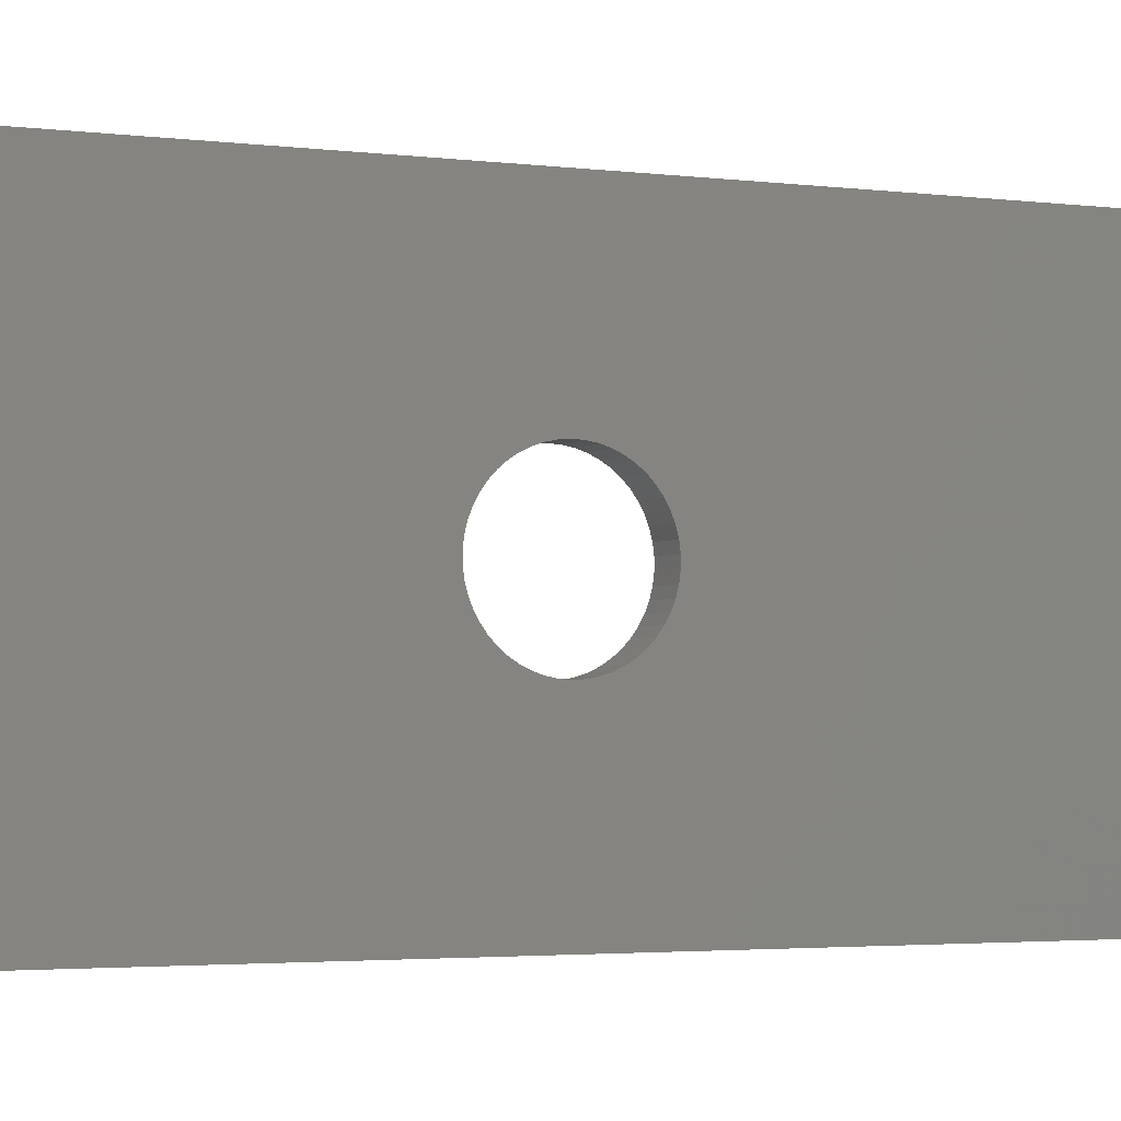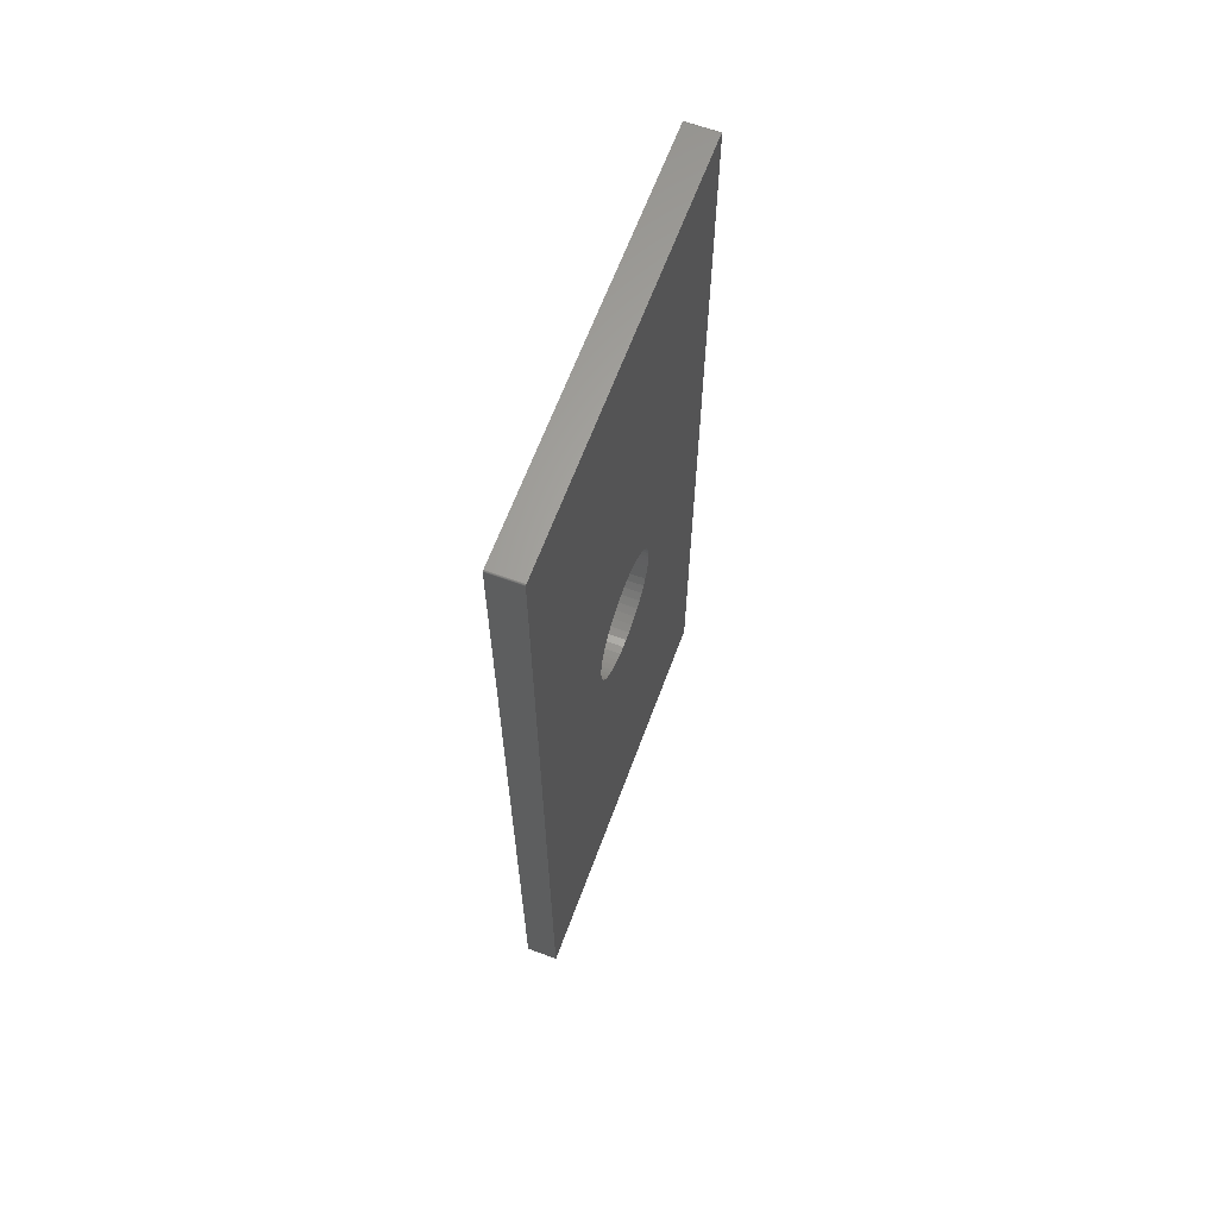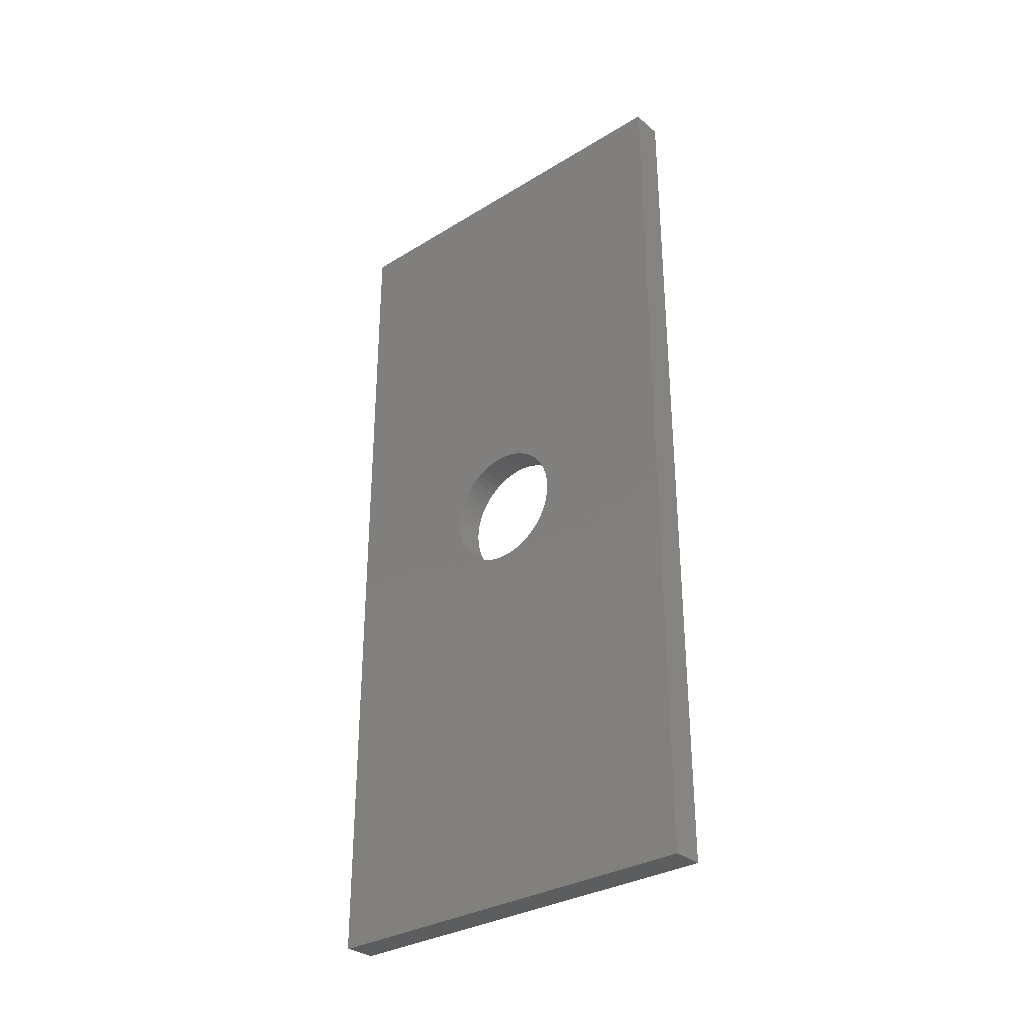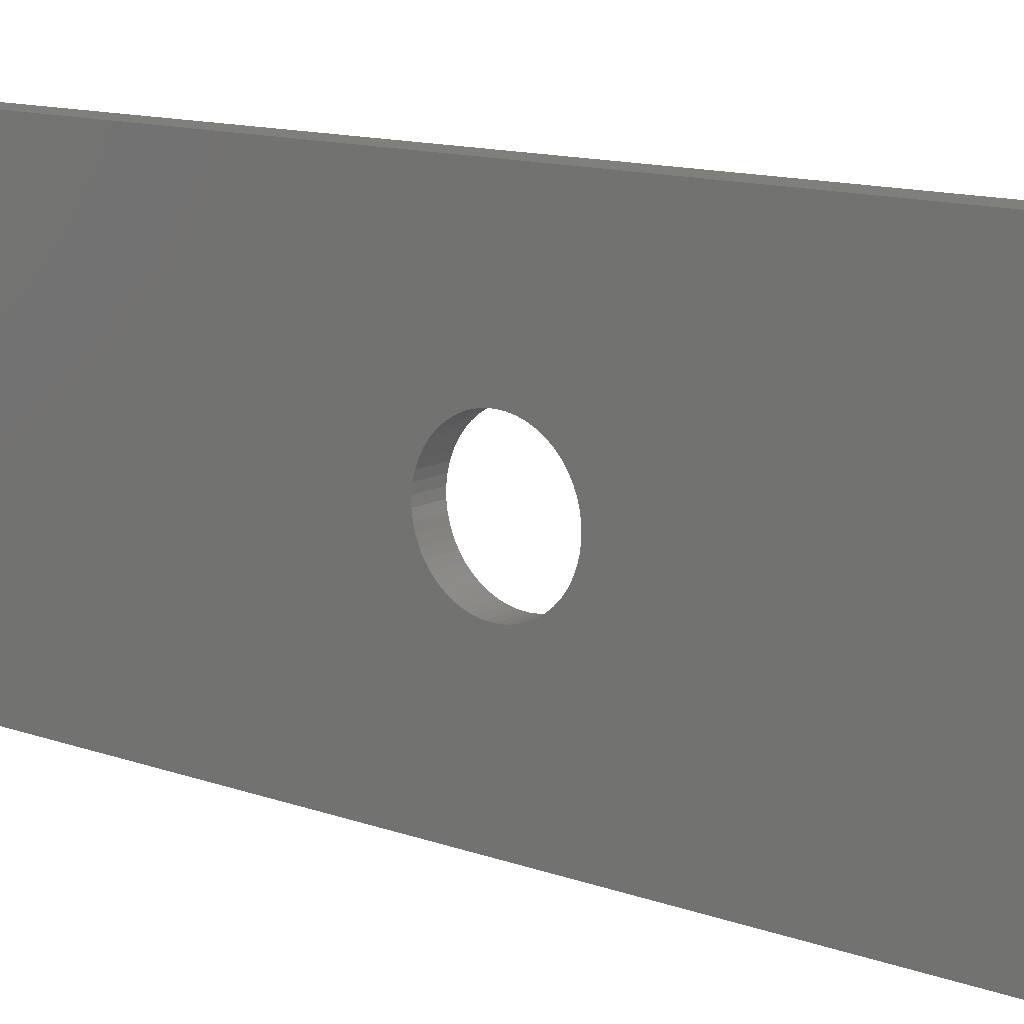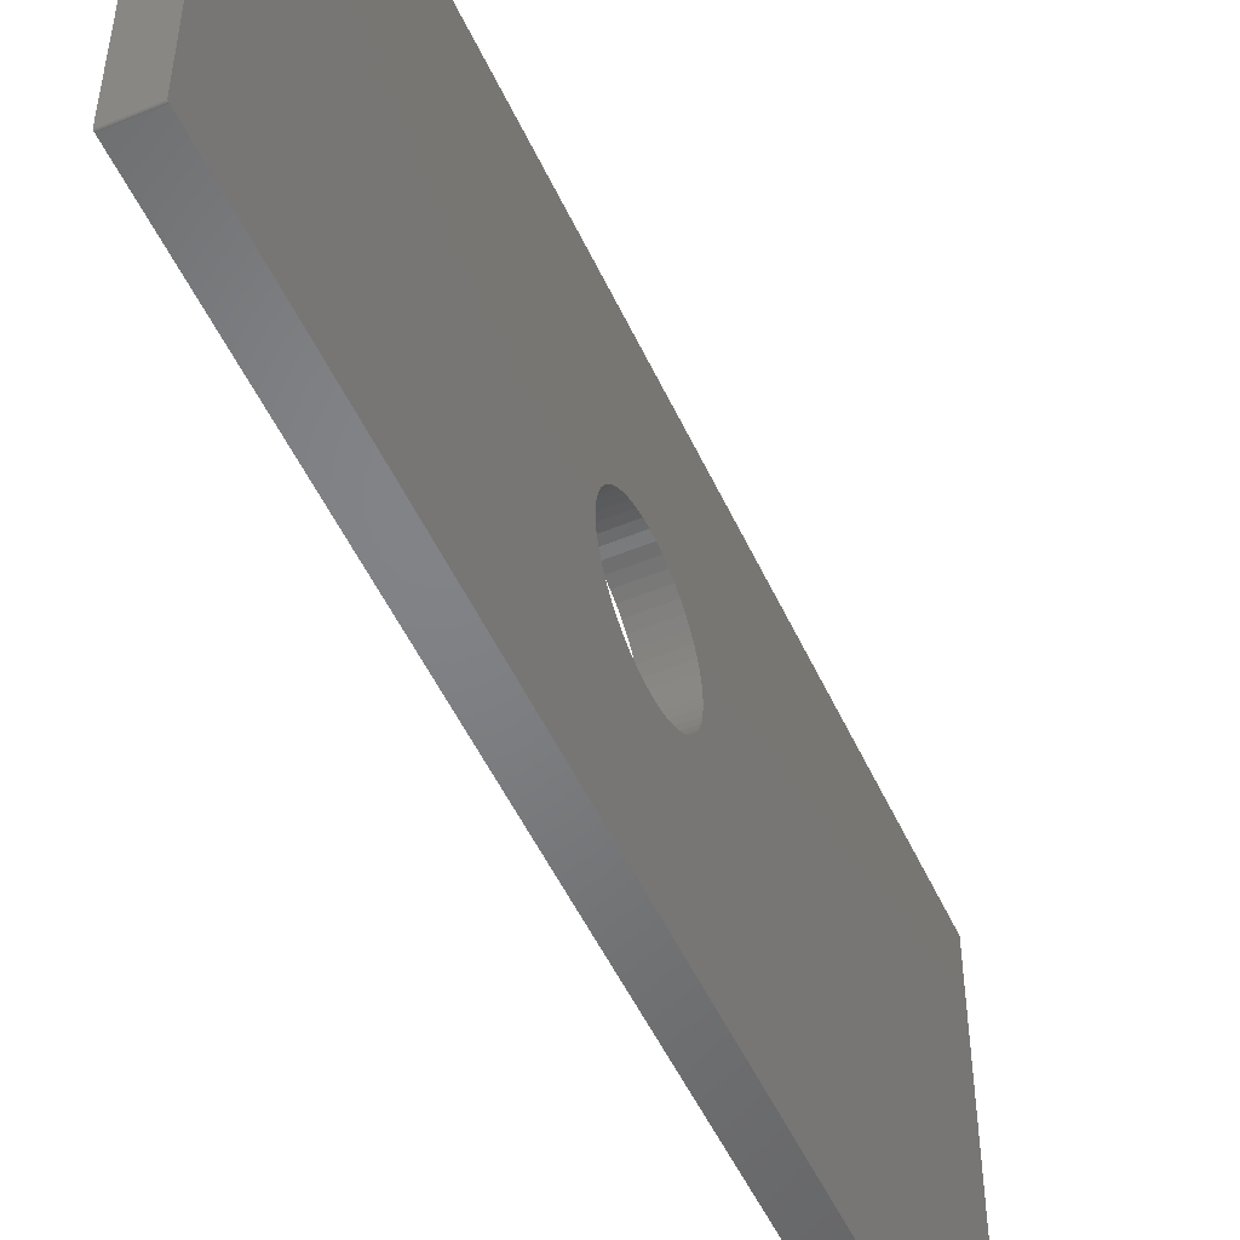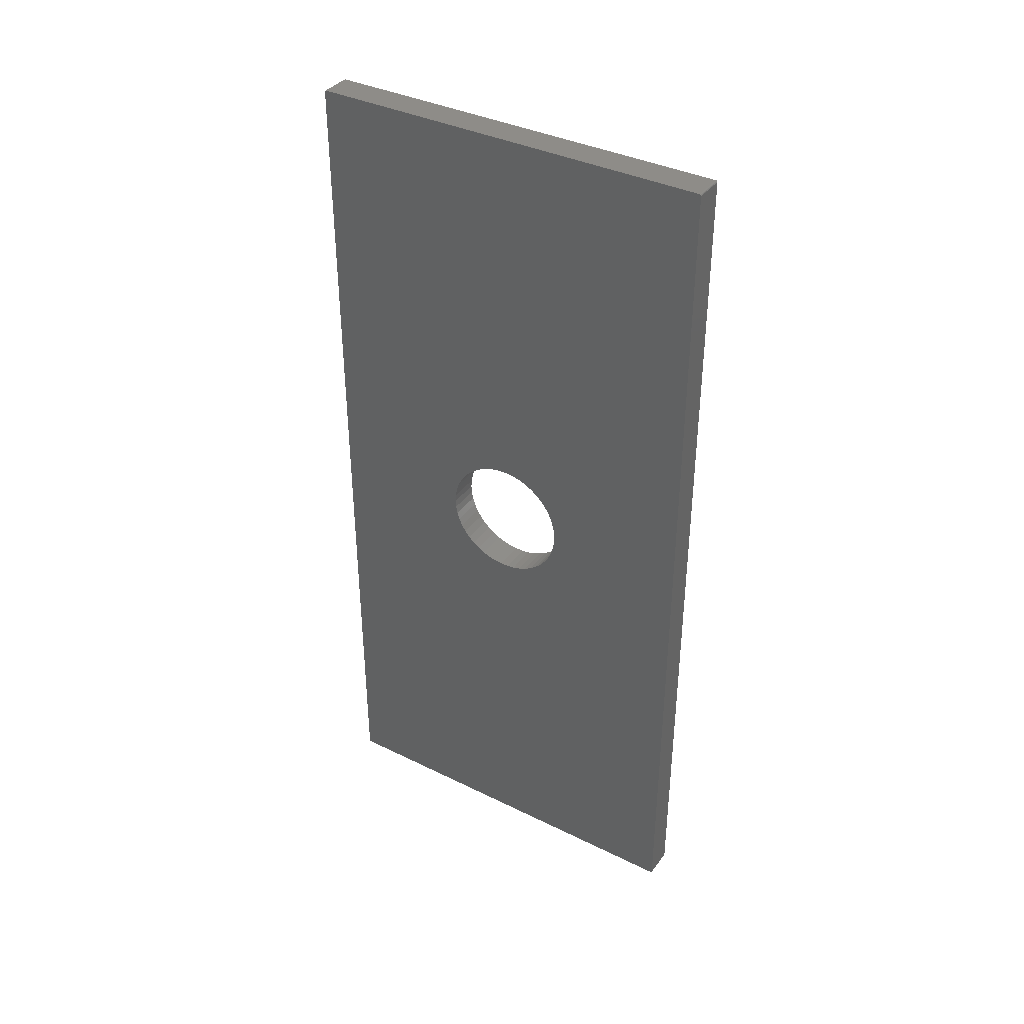
<metadata>
{"format":"stl","ext":"stl","renderer":"f3d","projection":"perspective","resolution":1024,"background":"white","views":[{"elev":-2.8,"azim":-115.0,"up":"+Z"},{"elev":64.1,"azim":-159.7,"up":"+Y"},{"elev":-31.8,"azim":-49.2,"up":"+Y"},{"elev":13.0,"azim":-50.9,"up":"+Z"},{"elev":-51.3,"azim":-155.8,"up":"+Z"},{"elev":37.5,"azim":122.2,"up":"+Y"}]}
</metadata>
<code>
# stl→obj: 204 verts, 408 faces
v 93.98 2.55 2.45
v 95.98 58.75 2.45
v 95.98 2.55 2.45
v 93.98 58.75 2.45
v 93.98 2.45 2.544
v 95.98 2.45 28.46
v 93.98 2.45 28.46
v 95.98 2.45 2.544
v 93.98 2.502 2.462
v 95.98 2.513 2.457
v 95.98 2.502 2.462
v 93.98 2.513 2.457
v 93.98 2.46 2.507
v 95.98 2.455 2.519
v 93.98 2.455 2.519
v 95.98 2.46 2.507
v 93.98 2.455 28.48
v 95.98 2.46 28.49
v 93.98 2.46 28.49
v 95.98 2.455 28.48
v 95.98 58.85 2.519
v 93.98 58.85 2.531
v 95.98 58.85 2.531
v 93.98 58.85 2.519
v 95.98 58.85 2.544
v 93.98 58.85 28.46
v 95.98 58.85 28.46
v 93.98 58.85 2.544
v 95.98 2.466 28.5
v 93.98 2.466 28.5
v 93.98 58.77 2.453
v 95.98 58.79 2.457
v 95.98 58.77 2.453
v 93.98 58.79 2.457
v 93.98 2.55 28.55
v 95.98 2.537 28.55
v 95.98 2.55 28.55
v 93.98 2.537 28.55
v 93.98 2.452 28.47
v 95.98 2.452 28.47
v 95.98 2.452 2.531
v 93.98 2.452 2.531
v 93.98 2.473 2.486
v 95.98 2.466 2.496
v 93.98 2.466 2.496
v 95.98 2.473 2.486
v 93.98 2.491 2.469
v 95.98 2.491 2.469
v 93.98 58.75 28.55
v 95.98 58.75 28.55
v 93.98 58.8 28.54
v 95.98 58.79 28.54
v 95.98 58.8 28.54
v 93.98 58.79 28.54
v 95.98 58.77 28.55
v 93.98 58.77 28.55
v 95.98 2.525 2.453
v 93.98 2.525 2.453
v 95.98 58.76 28.55
v 93.98 58.76 28.55
v 95.98 58.83 2.486
v 93.98 58.83 2.496
v 95.98 58.83 2.496
v 93.98 58.83 2.486
v 93.98 2.502 28.54
v 95.98 2.491 28.53
v 95.98 2.502 28.54
v 93.98 2.491 28.53
v 93.98 2.482 2.477
v 95.98 2.482 2.477
v 95.98 2.482 28.52
v 93.98 2.482 28.52
v 95.98 58.84 2.507
v 93.98 58.84 2.507
v 95.98 2.473 28.51
v 93.98 2.473 28.51
v 93.98 58.76 2.451
v 95.98 58.76 2.451
v 95.98 2.537 2.451
v 93.98 2.537 2.451
v 95.98 58.85 28.48
v 93.98 58.84 28.49
v 95.98 58.84 28.49
v 93.98 58.85 28.48
v 95.98 58.8 2.462
v 93.98 58.8 2.462
v 93.98 2.525 28.55
v 95.98 2.513 28.54
v 95.98 2.525 28.55
v 93.98 2.513 28.54
v 95.98 58.82 2.477
v 93.98 58.82 2.477
v 95.98 58.83 28.51
v 93.98 58.82 28.52
v 95.98 58.82 28.52
v 93.98 58.83 28.51
v 93.98 58.81 2.469
v 95.98 58.81 2.469
v 95.98 58.81 28.53
v 93.98 58.81 28.53
v 93.98 58.83 28.5
v 95.98 58.83 28.5
v 95.98 58.85 28.47
v 93.98 58.85 28.47
v 95.98 34.64 15.75
v 95.98 34.64 15.25
v 95.98 34.58 16.25
v 95.98 34.58 14.75
v 95.98 34.45 16.74
v 95.98 34.27 17.2
v 95.98 34.03 17.64
v 95.98 33.73 18.05
v 95.98 33.39 18.42
v 95.98 33 18.74
v 95.98 32.58 19.01
v 95.98 32.12 19.22
v 95.98 31.64 19.37
v 95.98 31.15 19.47
v 95.98 30.65 19.5
v 95.98 30.15 19.47
v 95.98 26.72 16.25
v 95.98 26.66 15.75
v 95.98 26.85 16.74
v 95.98 27.03 17.2
v 95.98 27.27 17.64
v 95.98 27.57 18.05
v 95.98 27.91 18.42
v 95.98 28.3 18.74
v 95.98 28.72 19.01
v 95.98 29.18 19.22
v 95.98 29.66 19.37
v 95.98 34.45 14.26
v 95.98 34.27 13.8
v 95.98 34.03 13.36
v 95.98 33.73 12.95
v 95.98 33.39 12.58
v 95.98 33 12.26
v 95.98 32.58 11.99
v 95.98 32.12 11.78
v 95.98 31.64 11.63
v 95.98 31.15 11.53
v 95.98 30.65 11.5
v 95.98 30.15 11.53
v 95.98 29.66 11.63
v 95.98 26.66 15.25
v 95.98 26.72 14.75
v 95.98 26.85 14.26
v 95.98 27.03 13.8
v 95.98 27.27 13.36
v 95.98 27.57 12.95
v 95.98 29.18 11.78
v 95.98 28.72 11.99
v 95.98 27.91 12.58
v 95.98 28.3 12.26
v 93.98 34.64 15.25
v 93.98 34.64 15.75
v 93.98 34.58 14.75
v 93.98 34.58 16.25
v 93.98 34.45 14.26
v 93.98 34.27 13.8
v 93.98 34.03 13.36
v 93.98 33.73 12.95
v 93.98 33.39 12.58
v 93.98 33 12.26
v 93.98 32.58 11.99
v 93.98 32.12 11.78
v 93.98 31.64 11.63
v 93.98 31.15 11.53
v 93.98 30.65 11.5
v 93.98 30.15 11.53
v 93.98 26.72 14.75
v 93.98 26.66 15.25
v 93.98 26.85 14.26
v 93.98 27.03 13.8
v 93.98 27.27 13.36
v 93.98 27.57 12.95
v 93.98 27.91 12.58
v 93.98 28.3 12.26
v 93.98 28.72 11.99
v 93.98 29.18 11.78
v 93.98 29.66 11.63
v 93.98 34.45 16.74
v 93.98 34.27 17.2
v 93.98 34.03 17.64
v 93.98 33.73 18.05
v 93.98 33.39 18.42
v 93.98 33 18.74
v 93.98 32.58 19.01
v 93.98 32.12 19.22
v 93.98 31.64 19.37
v 93.98 31.15 19.47
v 93.98 30.65 19.5
v 93.98 30.15 19.47
v 93.98 29.66 19.37
v 93.98 26.66 15.75
v 93.98 26.72 16.25
v 93.98 26.85 16.74
v 93.98 27.03 17.2
v 93.98 27.27 17.64
v 93.98 27.57 18.05
v 93.98 29.18 19.22
v 93.98 28.72 19.01
v 93.98 27.91 18.42
v 93.98 28.3 18.74
f 1 2 3
f 2 1 4
f 5 6 7
f 6 5 8
f 9 10 11
f 10 9 12
f 13 14 15
f 14 13 16
f 17 18 19
f 18 17 20
f 21 22 23
f 22 21 24
f 25 26 27
f 26 25 28
f 19 29 30
f 29 19 18
f 31 32 33
f 32 31 34
f 35 36 37
f 36 35 38
f 39 20 17
f 20 39 40
f 15 41 42
f 41 15 14
f 7 40 39
f 40 7 6
f 43 44 45
f 44 43 46
f 47 11 48
f 11 47 9
f 49 37 50
f 37 49 35
f 51 52 53
f 52 51 54
f 54 55 52
f 55 54 56
f 12 57 10
f 57 12 58
f 45 16 13
f 16 45 44
f 56 59 55
f 59 56 60
f 61 62 63
f 62 61 64
f 65 66 67
f 66 65 68
f 69 48 70
f 48 69 47
f 68 71 66
f 71 68 72
f 73 24 21
f 24 73 74
f 30 75 76
f 75 30 29
f 77 33 78
f 33 77 31
f 4 78 2
f 78 4 77
f 60 50 59
f 50 60 49
f 58 79 57
f 79 58 80
f 80 3 79
f 3 80 1
f 69 46 43
f 46 69 70
f 81 82 83
f 82 81 84
f 23 28 25
f 28 23 22
f 34 85 32
f 85 34 86
f 42 8 5
f 8 42 41
f 87 88 89
f 88 87 90
f 91 64 61
f 64 91 92
f 93 94 95
f 94 93 96
f 97 91 98
f 91 97 92
f 94 99 95
f 99 94 100
f 76 71 72
f 71 76 75
f 38 89 36
f 89 38 87
f 63 74 73
f 74 63 62
f 100 53 99
f 53 100 51
f 83 101 102
f 101 83 82
f 90 67 88
f 67 90 65
f 86 98 85
f 98 86 97
f 103 84 81
f 84 103 104
f 27 104 103
f 104 27 26
f 50 27 103
f 27 105 25
f 50 103 81
f 106 25 105
f 50 81 83
f 107 27 50
f 50 83 102
f 108 25 106
f 50 102 93
f 21 2 73
f 50 93 95
f 73 2 63
f 50 95 99
f 63 2 61
f 50 99 53
f 61 2 91
f 50 53 52
f 91 2 98
f 50 52 55
f 98 2 85
f 50 55 59
f 85 2 32
f 32 2 33
f 33 2 78
f 25 2 23
f 27 107 105
f 50 109 107
f 50 110 109
f 50 111 110
f 50 112 111
f 50 113 112
f 50 114 113
f 50 115 114
f 50 116 115
f 50 117 116
f 50 118 117
f 50 119 118
f 37 119 50
f 119 37 120
f 121 6 122
f 6 121 37
f 123 37 121
f 124 37 123
f 125 37 124
f 126 37 125
f 127 37 126
f 128 37 127
f 129 37 128
f 130 37 129
f 131 37 130
f 120 37 131
f 23 2 21
f 25 108 2
f 132 2 108
f 133 2 132
f 134 2 133
f 135 2 134
f 136 2 135
f 137 2 136
f 138 2 137
f 139 2 138
f 140 2 139
f 141 2 140
f 142 2 141
f 3 142 143
f 3 143 144
f 122 6 145
f 8 145 6
f 145 8 146
f 3 146 8
f 146 3 147
f 147 3 148
f 148 3 149
f 149 3 150
f 142 3 2
f 151 3 144
f 152 3 151
f 150 3 153
f 6 37 36
f 153 3 154
f 6 36 89
f 154 3 152
f 6 89 88
f 3 8 79
f 6 88 67
f 79 8 57
f 6 67 66
f 57 8 10
f 6 66 71
f 10 8 11
f 6 71 75
f 11 8 48
f 6 75 29
f 48 8 70
f 6 29 18
f 70 8 46
f 6 18 20
f 46 8 44
f 6 20 40
f 44 8 16
f 16 8 14
f 14 8 41
f 102 96 93
f 96 102 101
f 4 28 22
f 28 155 26
f 4 22 24
f 156 26 155
f 4 24 74
f 157 28 4
f 4 74 62
f 158 26 156
f 4 62 64
f 84 49 82
f 4 64 92
f 82 49 101
f 4 92 97
f 101 49 96
f 4 97 86
f 96 49 94
f 4 86 34
f 94 49 100
f 4 34 31
f 100 49 51
f 4 31 77
f 51 49 54
f 54 49 56
f 56 49 60
f 26 49 104
f 28 157 155
f 4 159 157
f 4 160 159
f 4 161 160
f 4 162 161
f 4 163 162
f 4 164 163
f 4 165 164
f 4 166 165
f 4 167 166
f 4 168 167
f 4 169 168
f 1 169 4
f 169 1 170
f 171 5 172
f 5 171 1
f 173 1 171
f 174 1 173
f 175 1 174
f 176 1 175
f 177 1 176
f 178 1 177
f 179 1 178
f 180 1 179
f 181 1 180
f 170 1 181
f 104 49 84
f 26 158 49
f 182 49 158
f 183 49 182
f 184 49 183
f 185 49 184
f 186 49 185
f 187 49 186
f 188 49 187
f 189 49 188
f 190 49 189
f 191 49 190
f 192 49 191
f 35 192 193
f 35 193 194
f 172 5 195
f 7 195 5
f 195 7 196
f 35 196 7
f 196 35 197
f 197 35 198
f 198 35 199
f 199 35 200
f 192 35 49
f 201 35 194
f 202 35 201
f 200 35 203
f 5 1 80
f 203 35 204
f 5 80 58
f 204 35 202
f 5 58 12
f 35 7 38
f 5 12 9
f 38 7 87
f 5 9 47
f 87 7 90
f 5 47 69
f 90 7 65
f 5 69 43
f 65 7 68
f 5 43 45
f 68 7 72
f 5 45 13
f 72 7 76
f 5 13 15
f 76 7 30
f 5 15 42
f 30 7 19
f 19 7 17
f 17 7 39
f 201 131 130
f 131 201 194
f 167 141 140
f 141 167 168
f 157 106 155
f 106 157 108
f 193 119 120
f 119 193 192
f 156 107 158
f 107 156 105
f 121 197 123
f 197 121 196
f 153 176 150
f 176 153 177
f 147 171 146
f 171 147 173
f 183 111 184
f 111 183 110
f 189 115 116
f 115 189 188
f 182 110 183
f 110 182 109
f 168 142 141
f 142 168 169
f 162 134 161
f 134 162 135
f 178 153 154
f 153 178 177
f 166 140 139
f 140 166 167
f 169 143 142
f 143 169 170
f 202 130 129
f 130 202 201
f 190 116 117
f 116 190 189
f 125 200 126
f 200 125 199
f 191 117 118
f 117 191 190
f 192 118 119
f 118 192 191
f 161 133 160
f 133 161 134
f 203 128 127
f 128 203 204
f 150 175 149
f 175 150 176
f 158 109 182
f 109 158 107
f 124 199 125
f 199 124 198
f 123 198 124
f 198 123 197
f 146 172 145
f 172 146 171
f 194 120 131
f 120 194 193
f 187 113 114
f 113 187 186
f 149 174 148
f 174 149 175
f 185 113 186
f 113 185 112
f 160 132 159
f 132 160 133
f 188 114 115
f 114 188 187
f 165 139 138
f 139 165 166
f 179 154 152
f 154 179 178
f 163 135 162
f 135 163 136
f 163 137 136
f 137 163 164
f 204 129 128
f 129 204 202
f 126 203 127
f 203 126 200
f 170 144 143
f 144 170 181
f 148 173 147
f 173 148 174
f 180 152 151
f 152 180 179
f 155 105 156
f 105 155 106
f 159 108 157
f 108 159 132
f 181 151 144
f 151 181 180
f 164 138 137
f 138 164 165
f 145 195 122
f 195 145 172
f 184 112 185
f 112 184 111
f 122 196 121
f 196 122 195

</code>
